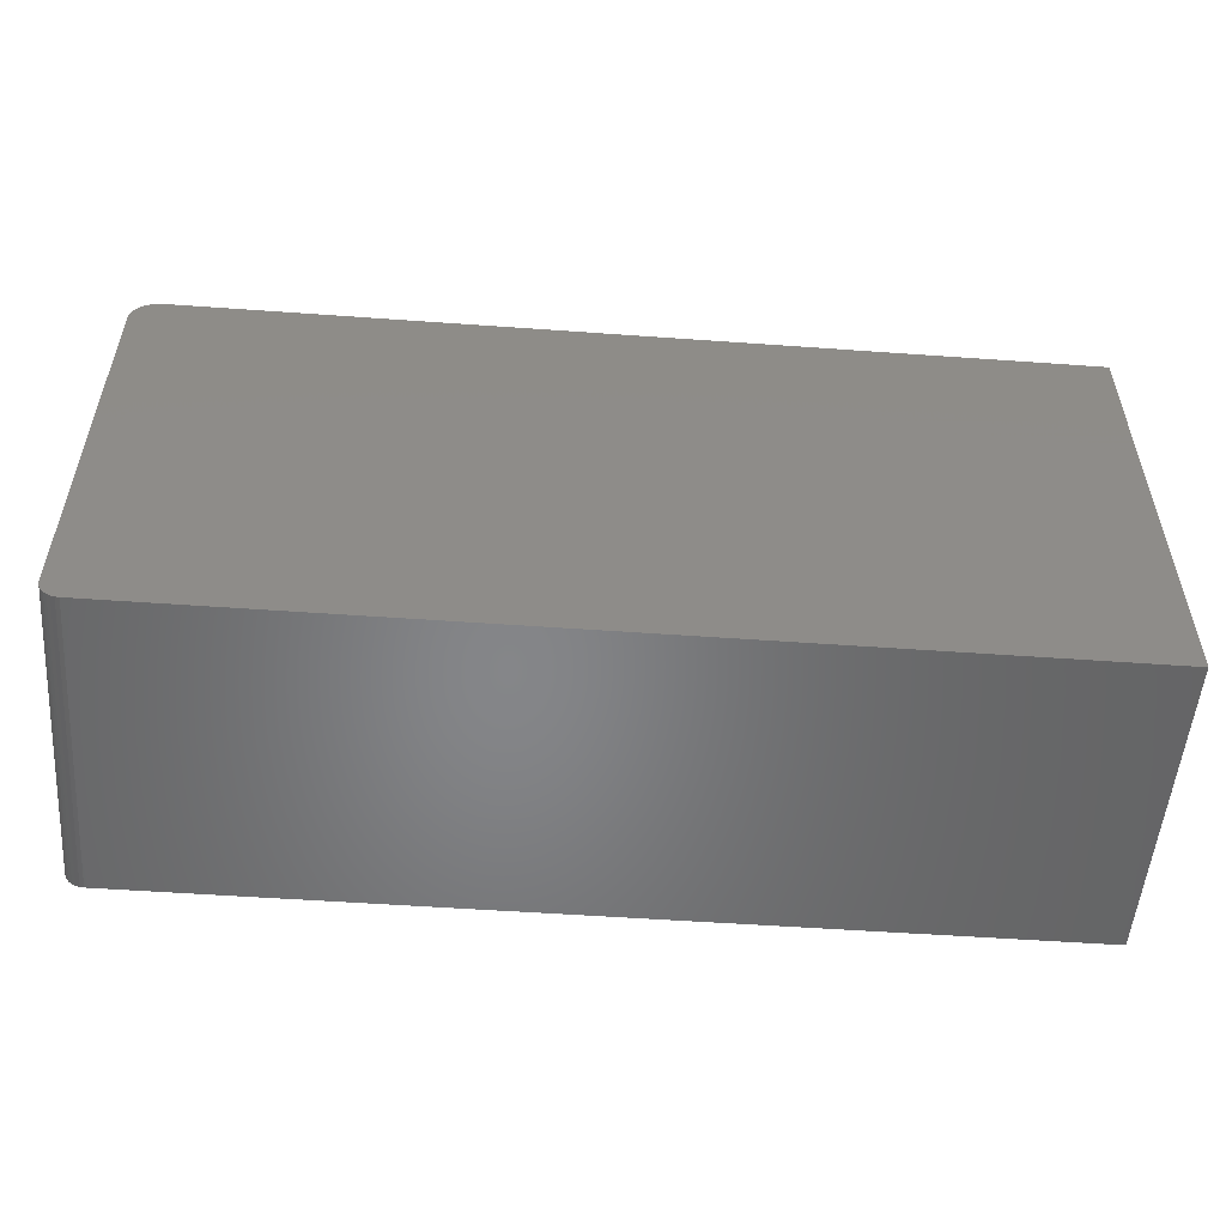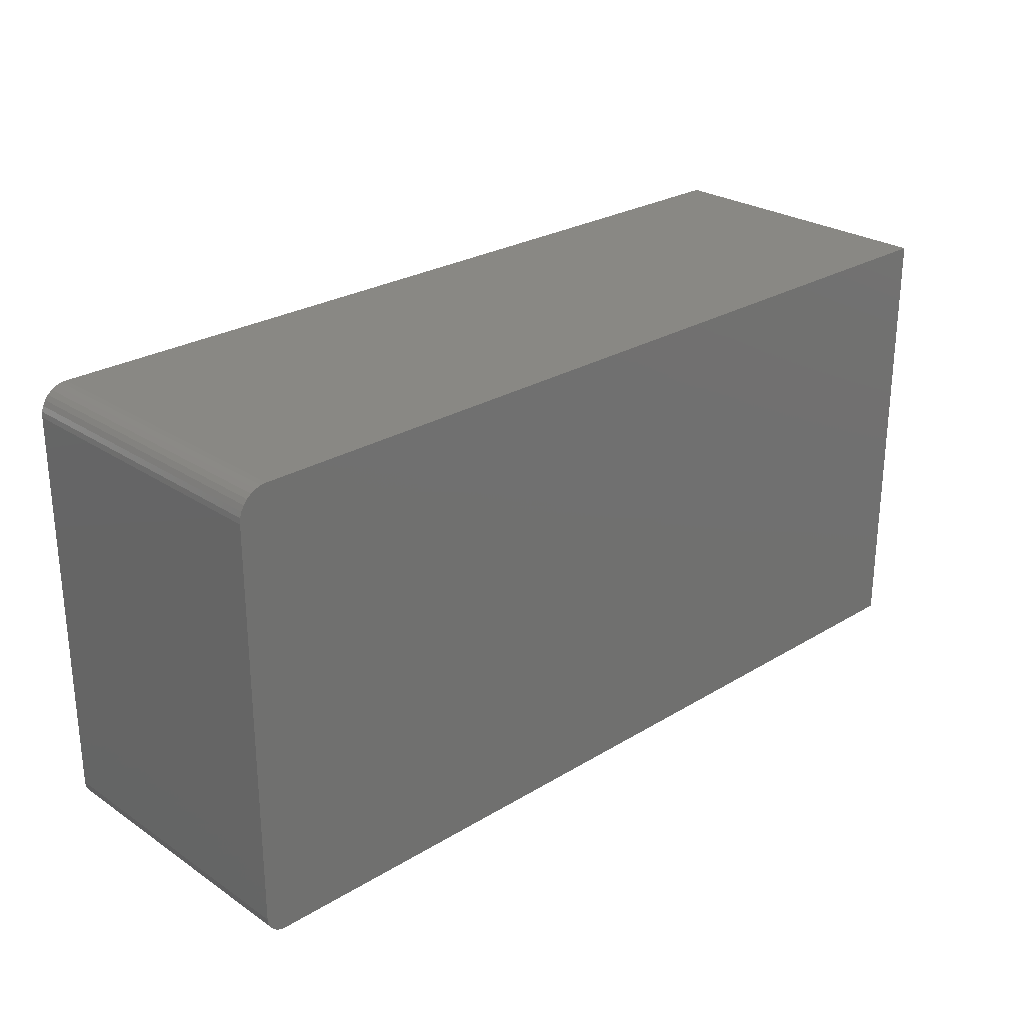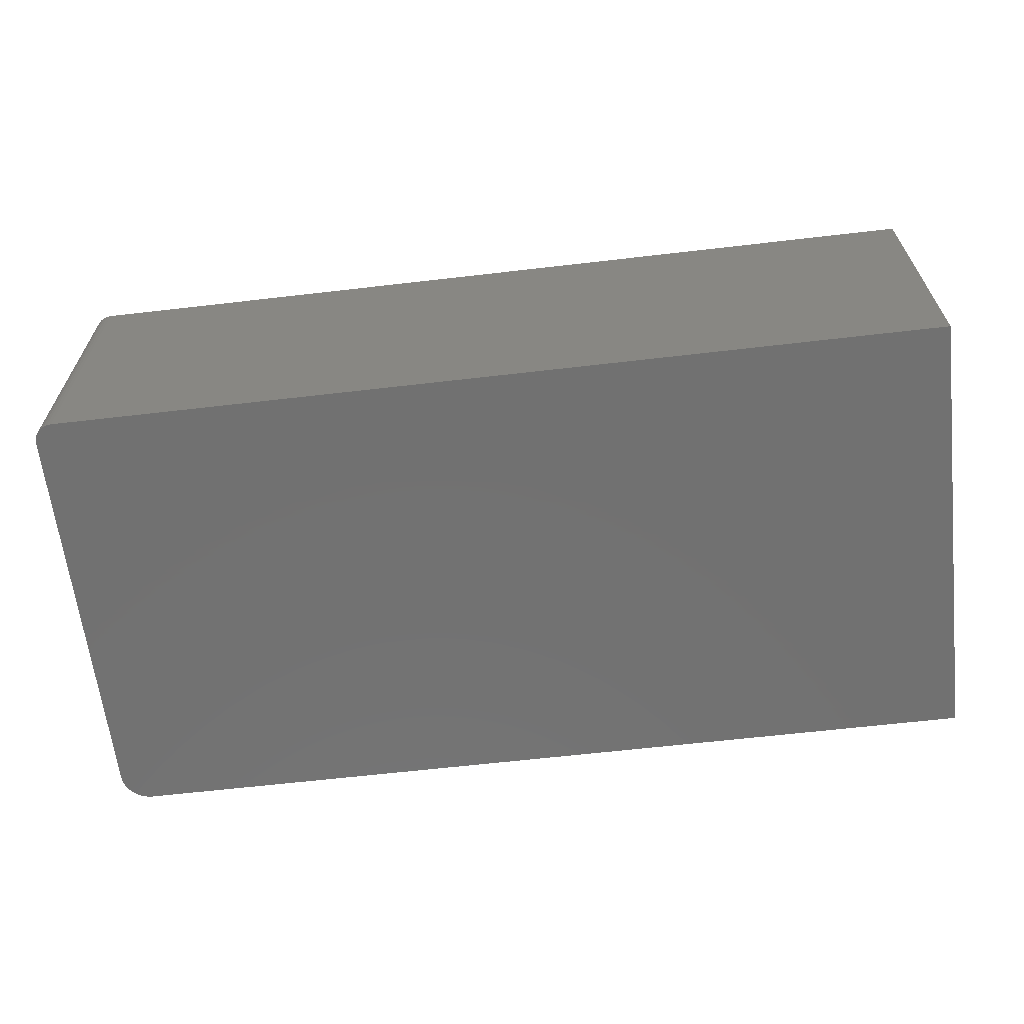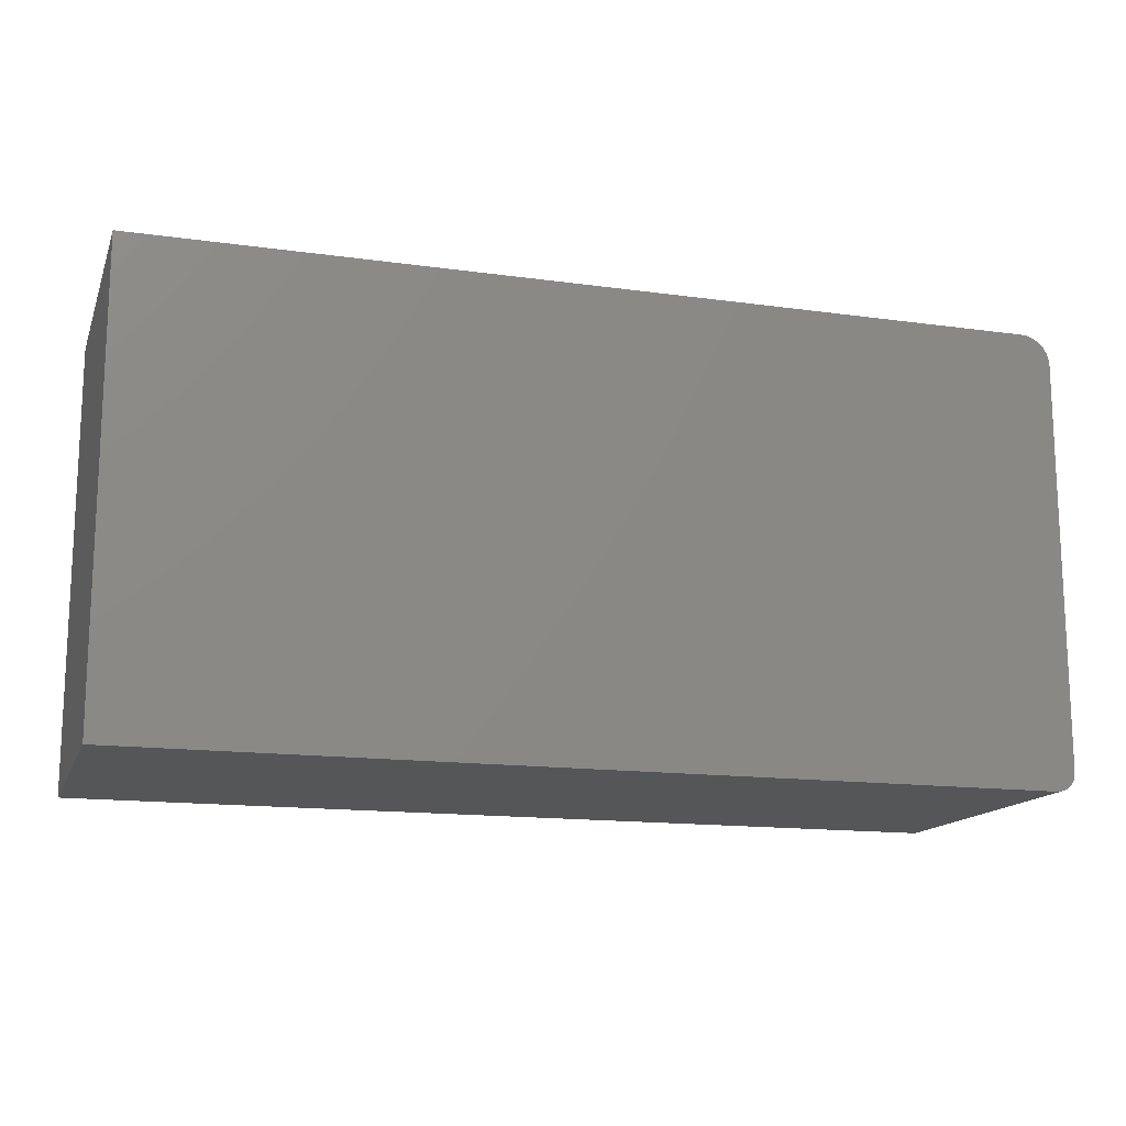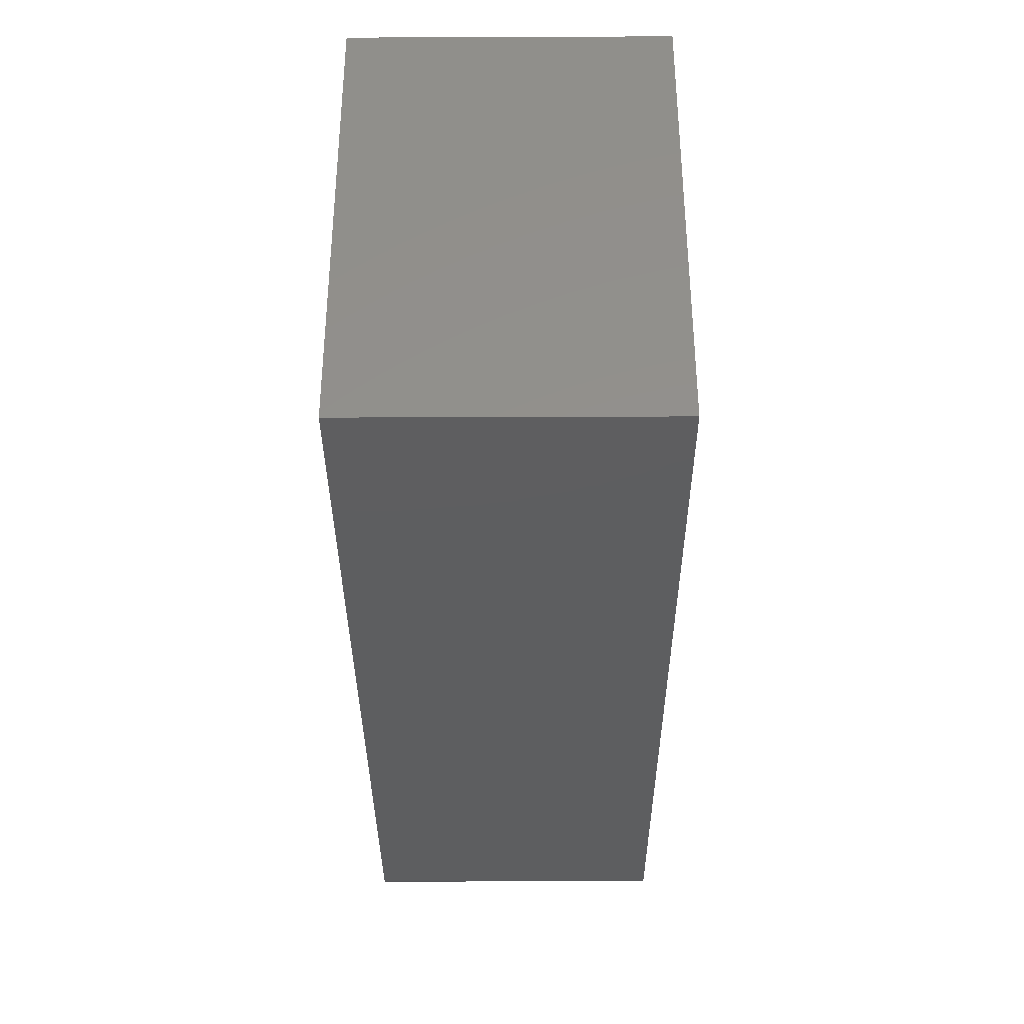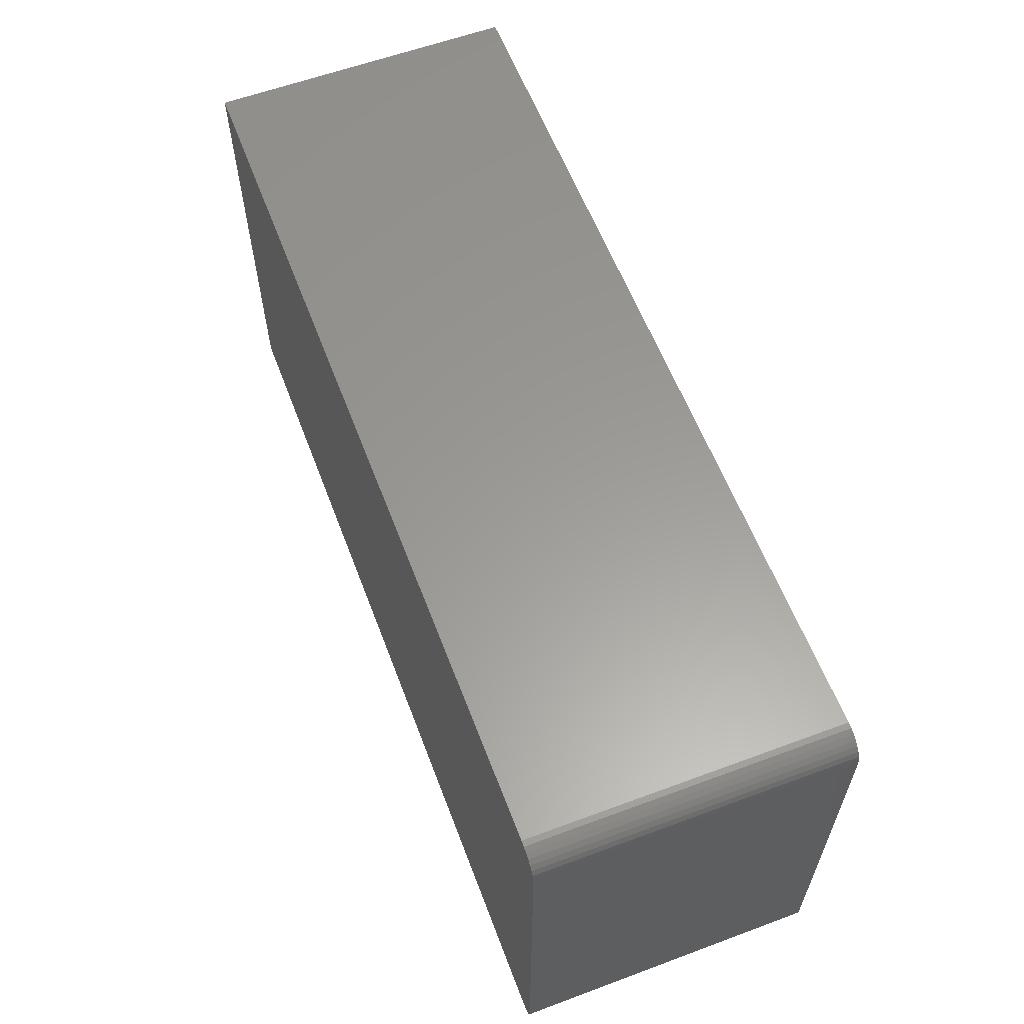
<metadata>
{"format":"stl","ext":"stl","renderer":"f3d","projection":"perspective","resolution":1024,"background":"white","views":[{"elev":-52.9,"azim":-4.4,"up":"+Y"},{"elev":26.2,"azim":-43.6,"up":"+Y"},{"elev":-63.5,"azim":6.7,"up":"+Z"},{"elev":-14.8,"azim":163.3,"up":"+Y"},{"elev":-35.1,"azim":90.3,"up":"+Y"},{"elev":59.9,"azim":-110.8,"up":"+Y"}]}
</metadata>
<code>
# stl→obj: 40 verts, 76 faces
v -0.75 0.03125 0.05987
v -0.75 0.6875 0.05987
v -0.75 0.03125 -0.4375
v -0.75 0.6875 -0.4375
v -0.7447 0.01389 0.05987
v -0.7421 0.7135 0.05987
v -0.7464 0.7054 0.05987
v -0.7408 0.009153 0.05987
v -0.7363 0.7206 0.05987
v -0.7361 0.005267 0.05987
v -0.7292 0.7265 0.05987
v -0.7307 0.002379 0.05987
v -0.7248 0.0006005 0.05987
v -0.7211 0.7308 0.05987
v -0.7188 3.108e-17 0.05987
v 0.7266 1.915e-16 0.05987
v 0.7266 0.7344 0.05987
v -0.7031 0.7344 0.05987
v -0.7123 0.7335 0.05987
v -0.7476 0.01929 0.05987
v -0.7491 0.6966 0.05987
v -0.7494 0.02515 0.05987
v -0.7123 0.7335 -0.4375
v -0.7031 0.7344 -0.4375
v 0.7266 1.639e-16 -0.4375
v 0.7266 0.7344 -0.4375
v -0.7248 0.0006005 -0.4375
v -0.7292 0.7265 -0.4375
v -0.7211 0.7308 -0.4375
v -0.7307 0.002379 -0.4375
v -0.7363 0.7206 -0.4375
v -0.7361 0.005267 -0.4375
v -0.7408 0.009153 -0.4375
v -0.7421 0.7135 -0.4375
v -0.7447 0.01389 -0.4375
v -0.7464 0.7054 -0.4375
v -0.7188 3.469e-18 -0.4375
v -0.7476 0.01929 -0.4375
v -0.7494 0.02515 -0.4375
v -0.7491 0.6966 -0.4375
f 1 2 3
f 3 2 4
f 5 6 7
f 8 6 5
f 9 6 8
f 10 9 8
f 11 9 10
f 10 12 11
f 11 12 13
f 13 14 11
f 15 16 17
f 15 17 18
f 15 18 19
f 15 19 14
f 15 14 13
f 20 5 7
f 20 7 21
f 20 21 2
f 20 2 1
f 20 1 22
f 23 24 25
f 24 26 25
f 27 28 29
f 30 28 27
f 31 28 30
f 32 31 30
f 31 32 33
f 33 34 31
f 34 33 35
f 35 36 34
f 37 27 29
f 37 29 23
f 37 23 25
f 38 39 3
f 38 3 4
f 38 4 40
f 38 40 36
f 38 36 35
f 24 18 26
f 26 18 17
f 18 24 19
f 19 24 23
f 19 23 14
f 14 23 29
f 14 29 11
f 11 29 28
f 11 28 9
f 9 28 31
f 9 31 6
f 6 31 34
f 6 34 7
f 7 34 36
f 7 36 21
f 21 36 40
f 21 40 2
f 2 40 4
f 37 25 15
f 15 25 16
f 1 3 22
f 22 3 39
f 22 39 20
f 20 39 38
f 20 38 5
f 5 38 35
f 5 35 8
f 8 35 33
f 8 33 10
f 10 33 32
f 10 32 12
f 12 32 30
f 12 30 13
f 13 30 27
f 13 27 15
f 15 27 37
f 25 26 16
f 16 26 17

</code>
